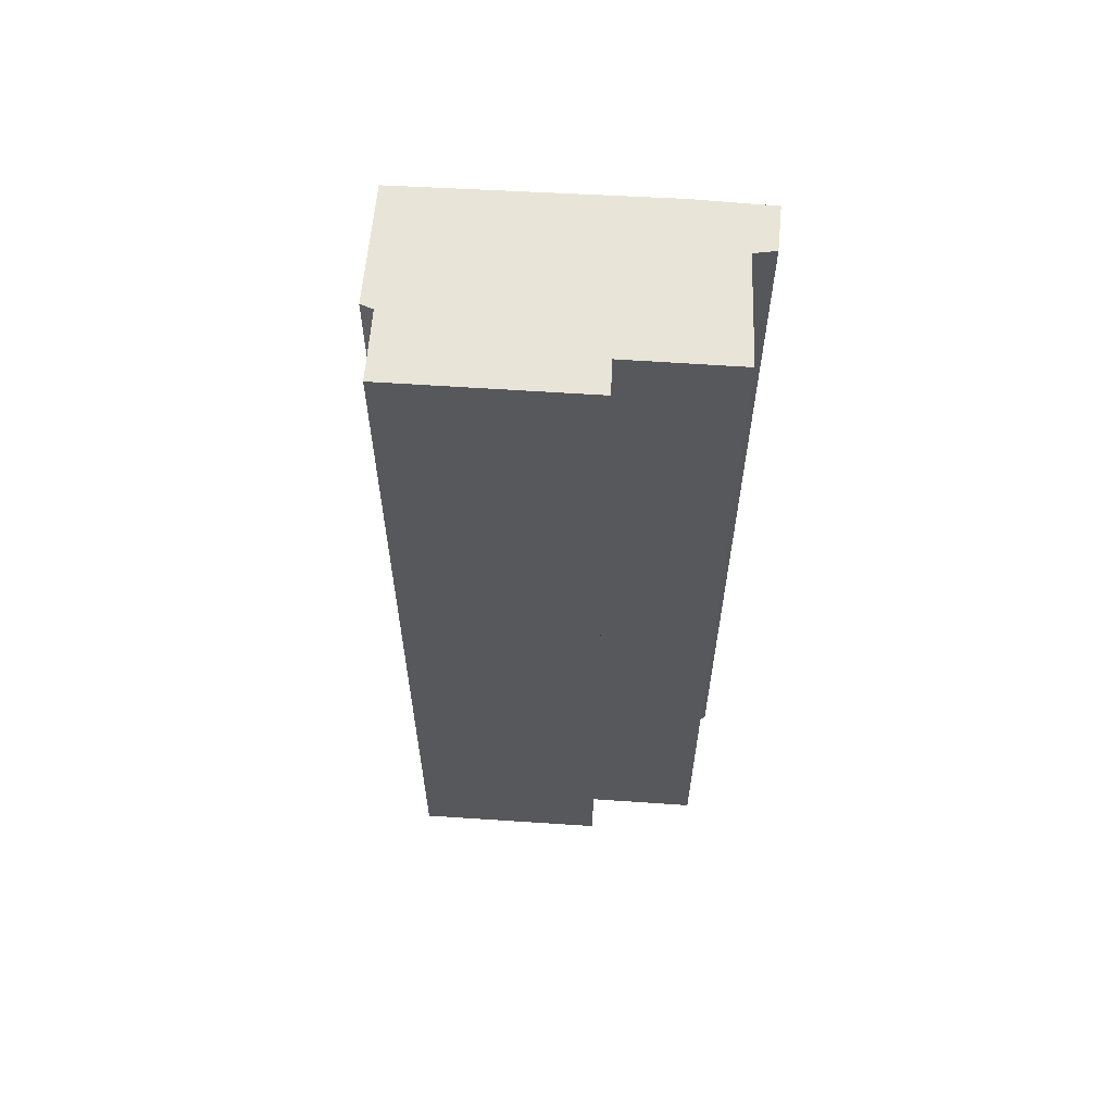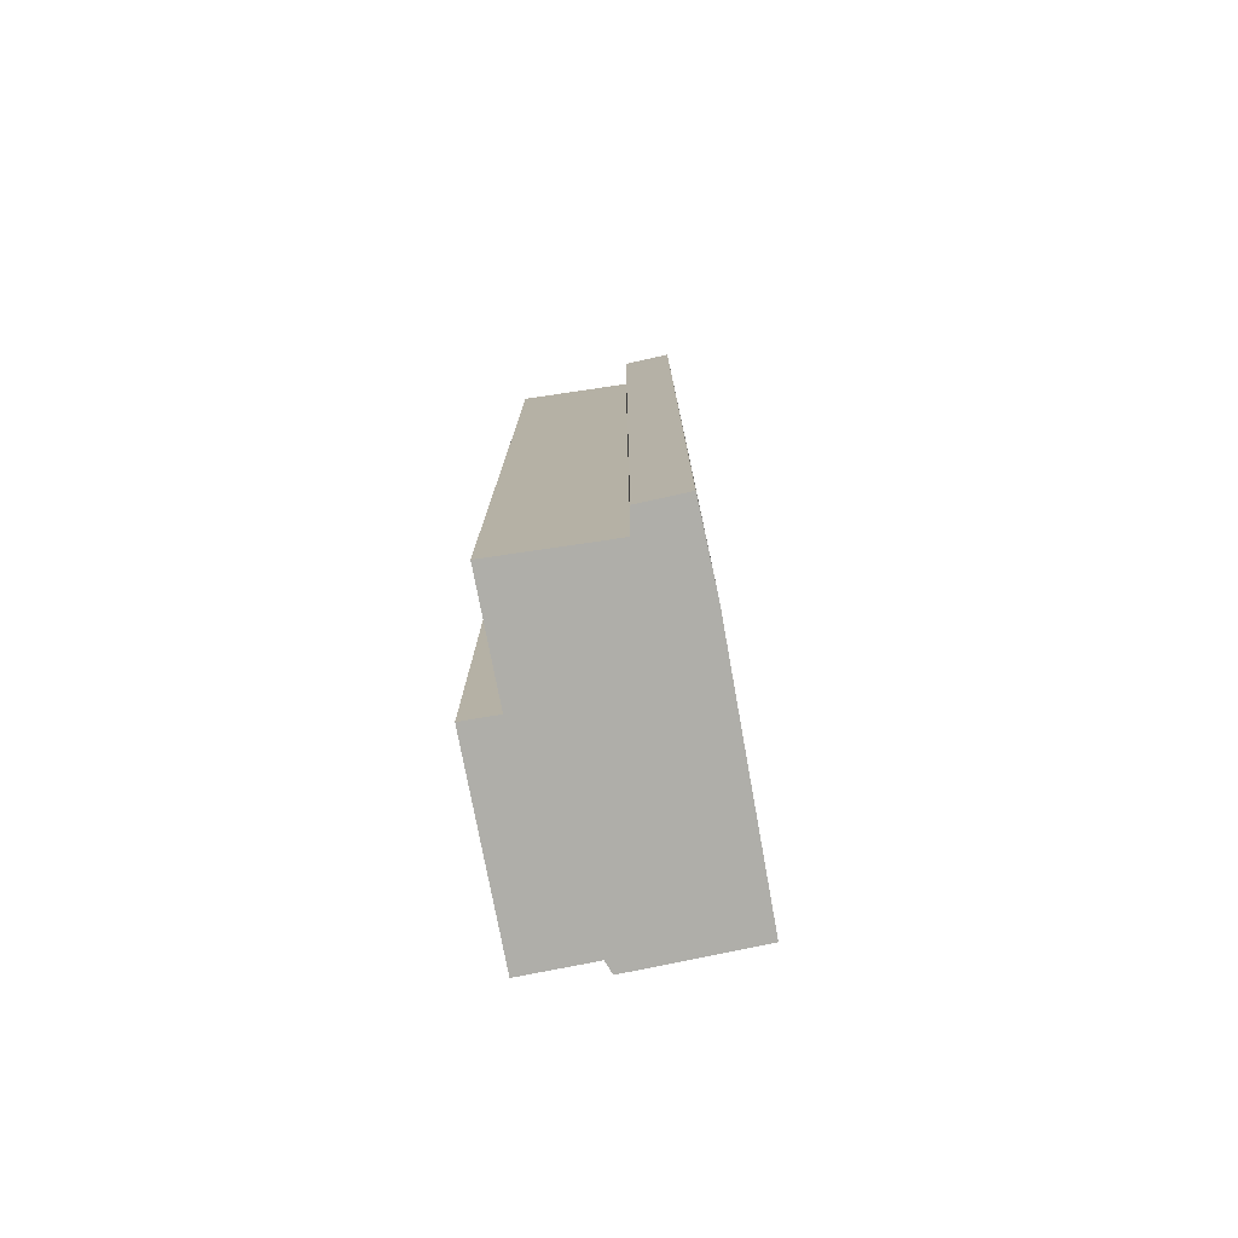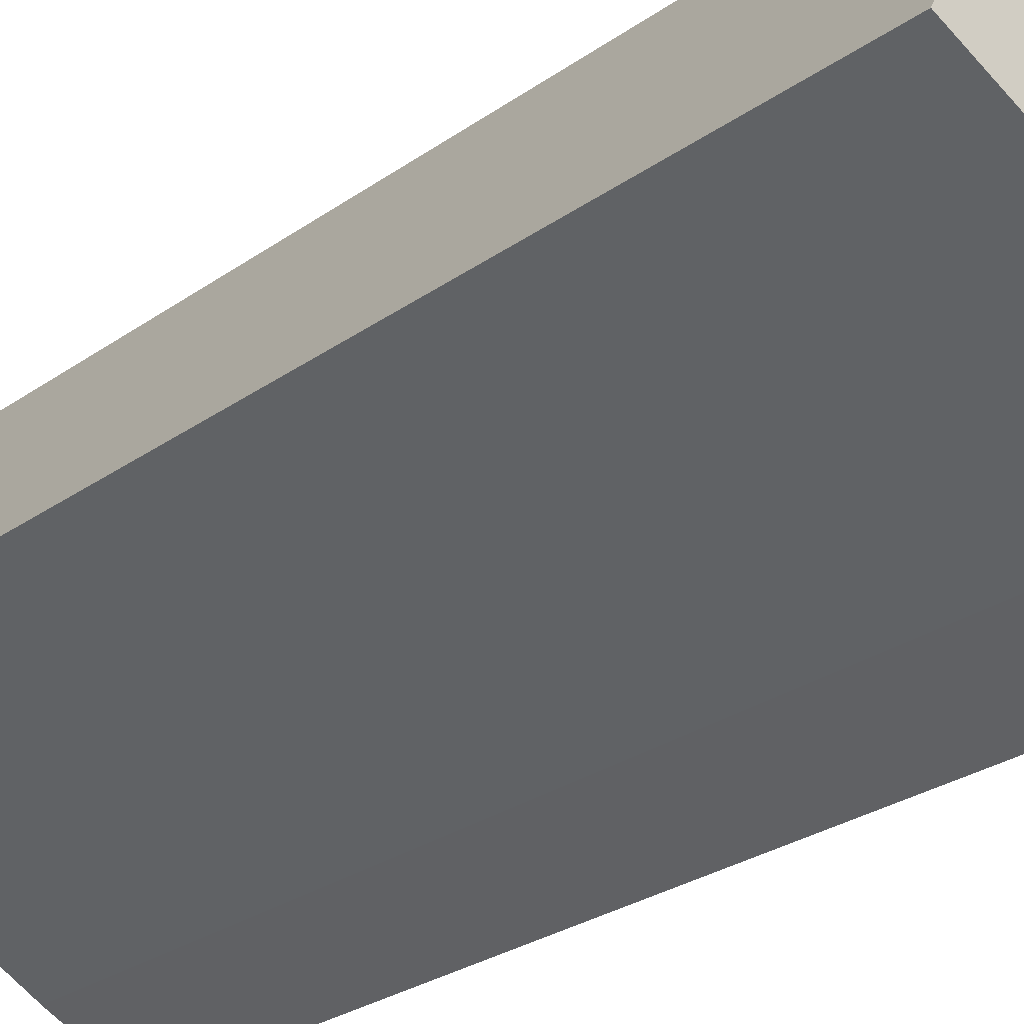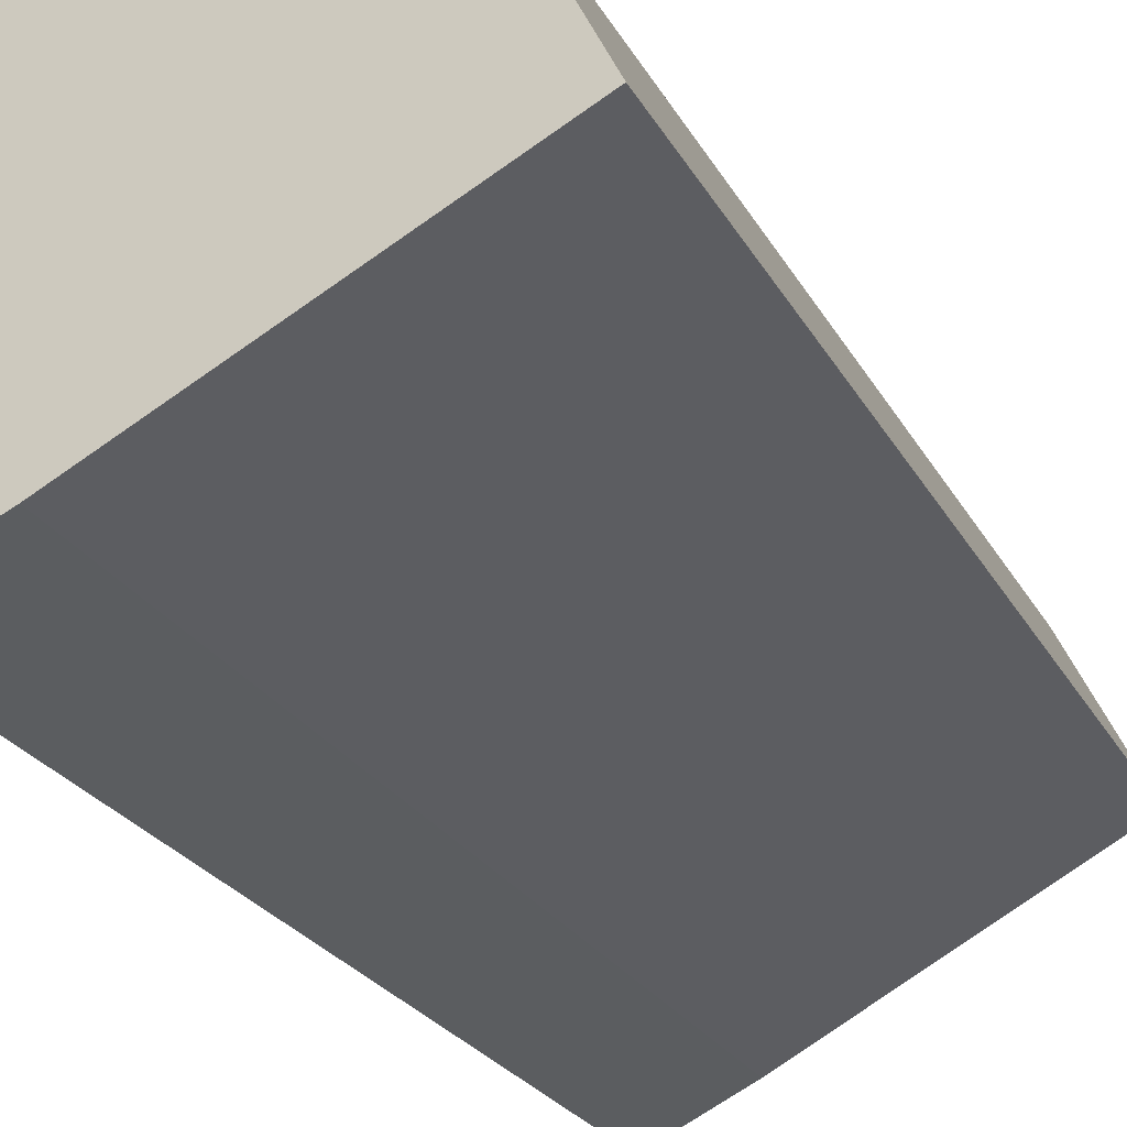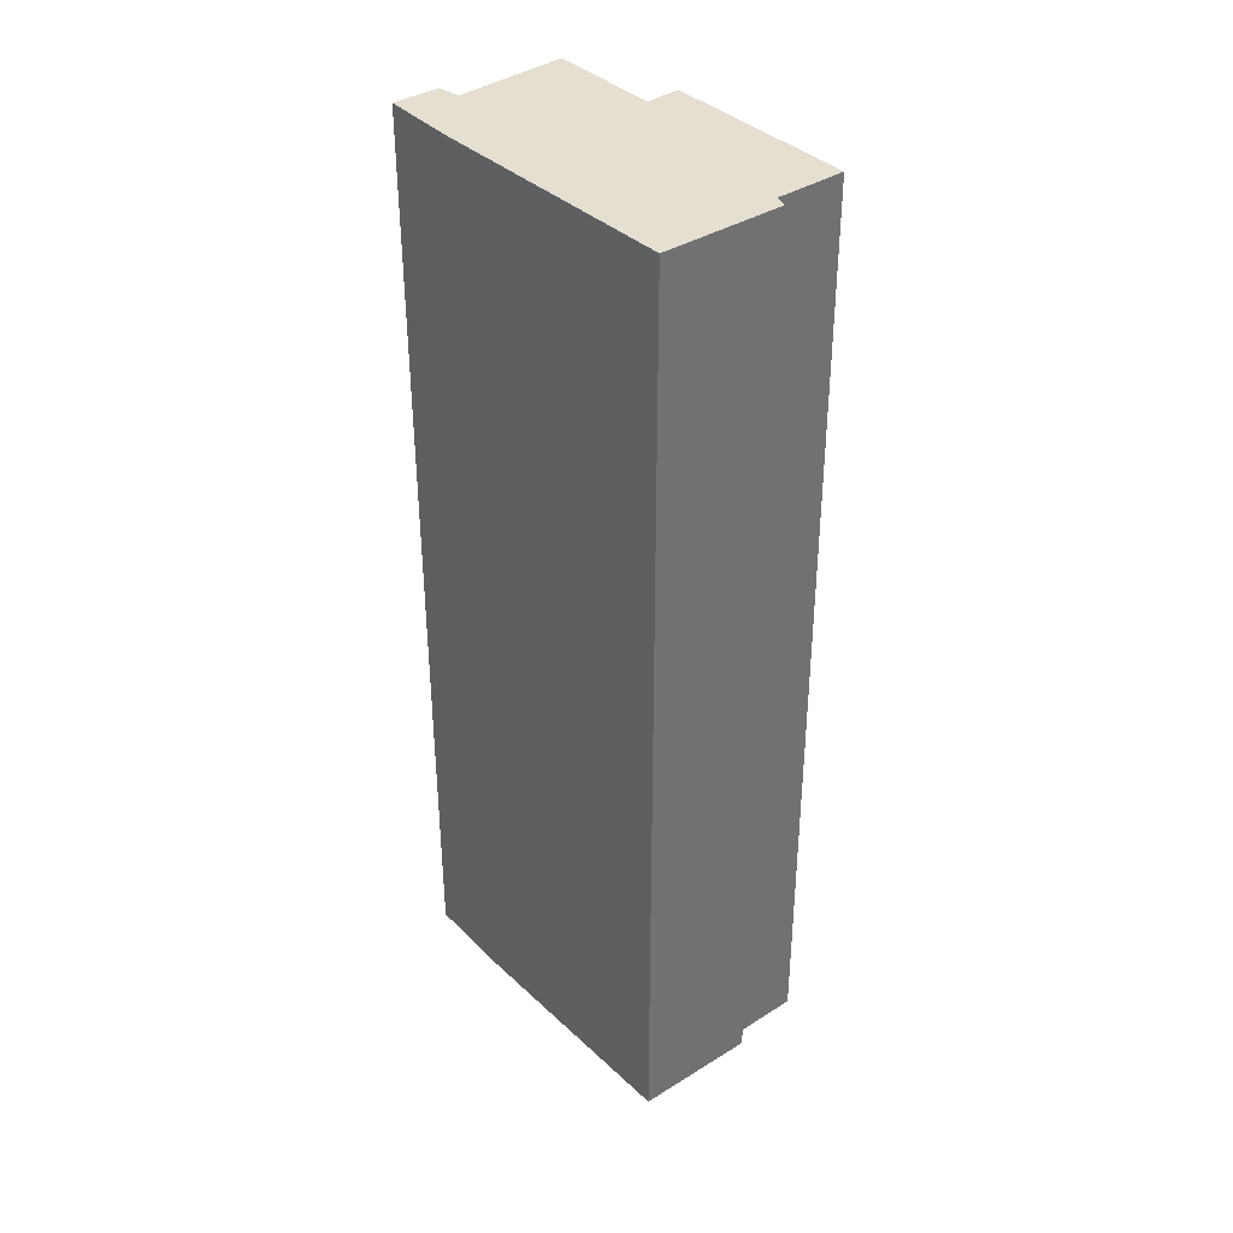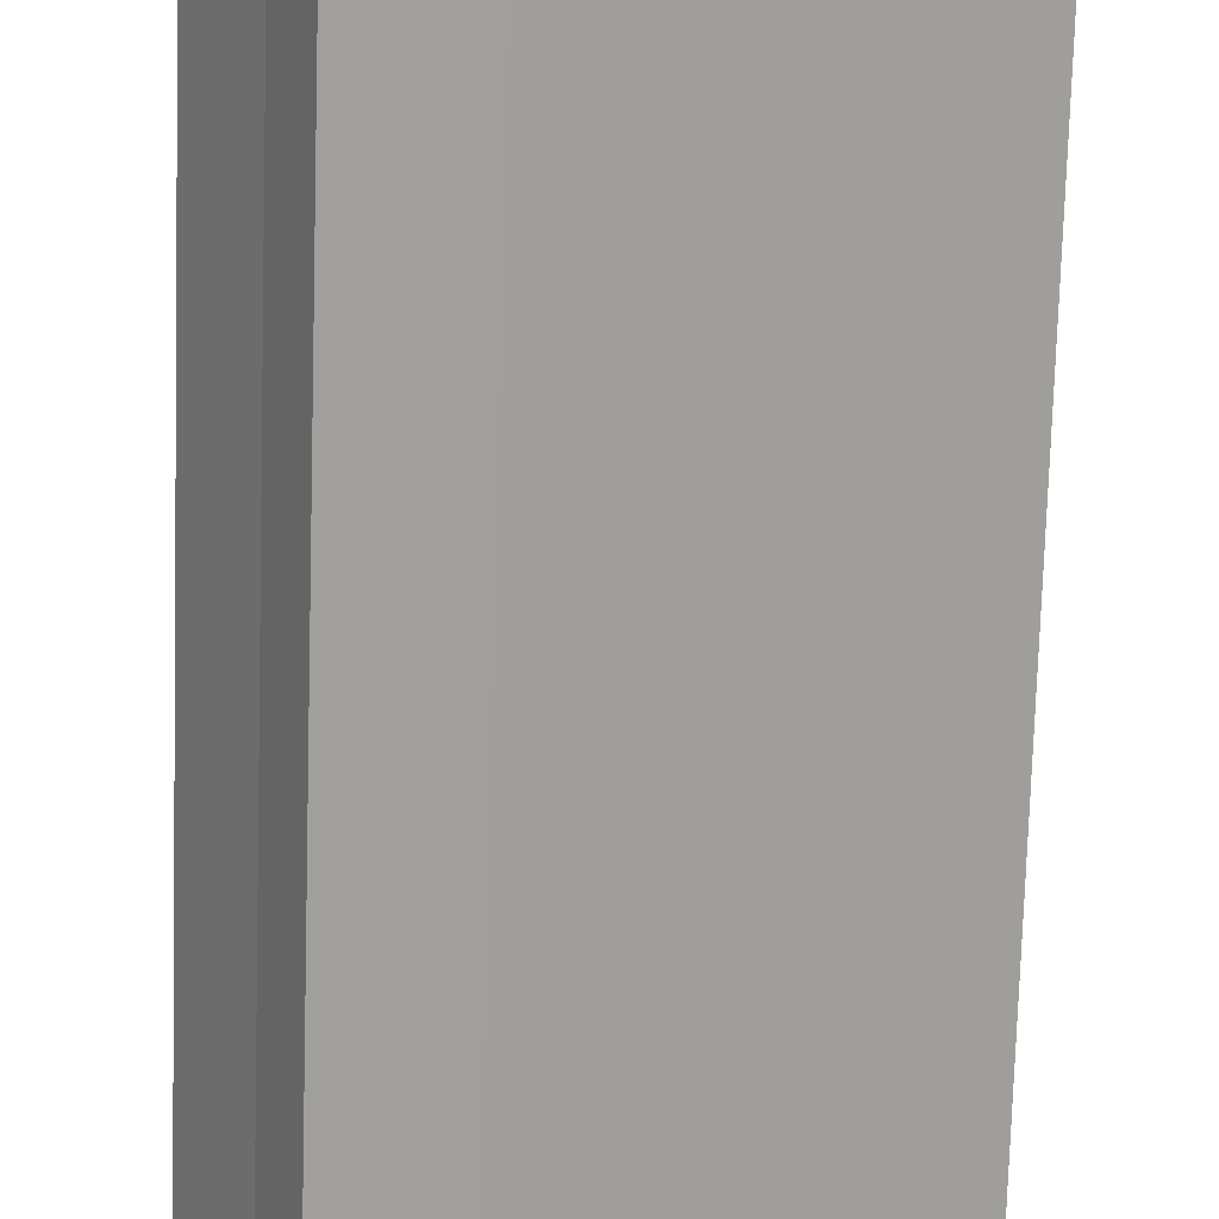
<metadata>
{"format":"obj","ext":"obj","renderer":"f3d","projection":"perspective","resolution":1024,"background":"white","views":[{"elev":61.3,"azim":33.2,"up":"+Y"},{"elev":-77.5,"azim":130.1,"up":"+Y"},{"elev":-24.5,"azim":-39.8,"up":"+Z"},{"elev":-19.4,"azim":-161.6,"up":"+Z"},{"elev":37.5,"azim":-100.4,"up":"+Y"},{"elev":-72.9,"azim":178.3,"up":"+Z"}]}
</metadata>
<code>
v  10.01 34.03 2.579
v  9.37 34.03 1.497
v  3.797 34.03 6.07
v  2.097 34.03 3.92
v  8.094 34.03 -4.668
v  0 34.03 2.084e-15
v  2.571 34.03 3.837
v  12.97 34.03 -0.512
v  10.81 34.03 -3.989
v  10.15 34.03 -5.749
v  10.65 34.03 -6.011
v  11.01 34.03 -4.155
v  11.44 34.03 -4.509
v  10.65 3.681e-16 -6.011
v  8.094 2.858e-16 -4.668
v  10.15 3.52e-16 -5.749
v  0 0 0
v  2.097 -2.4e-16 3.92
v  2.571 -2.349e-16 3.837
v  3.797 -3.717e-16 6.07
v  10.01 -1.579e-16 2.579
v  9.37 -9.166e-17 1.497
v  12.97 3.135e-17 -0.512
v  10.81 2.443e-16 -3.989
v  11.44 2.761e-16 -4.509
v  11.01 2.544e-16 -4.155
g defaultobject
f 1 2 3
f 4 5 6
f 5 4 7
f 5 7 3
f 5 3 2
f 5 2 8
f 5 8 9
f 5 9 10
f 9 11 10
f 11 9 12
f 11 12 13
f 14 10 11
f 10 14 5
f 5 14 15
f 15 14 16
f 15 6 5
f 6 15 17
f 17 4 6
f 4 17 18
f 19 3 7
f 3 19 20
f 18 7 4
f 7 18 19
f 20 1 3
f 1 20 21
f 22 8 2
f 8 22 23
f 24 12 9
f 12 24 13
f 13 24 25
f 25 24 26
f 21 2 1
f 2 21 22
f 23 9 8
f 9 23 24
f 25 11 13
f 11 25 14
f 16 24 15
f 24 16 26
f 26 16 14
f 26 14 25
f 15 18 17
f 18 15 19
f 19 15 20
f 20 15 22
f 22 15 23
f 23 15 24
f 21 20 22

</code>
